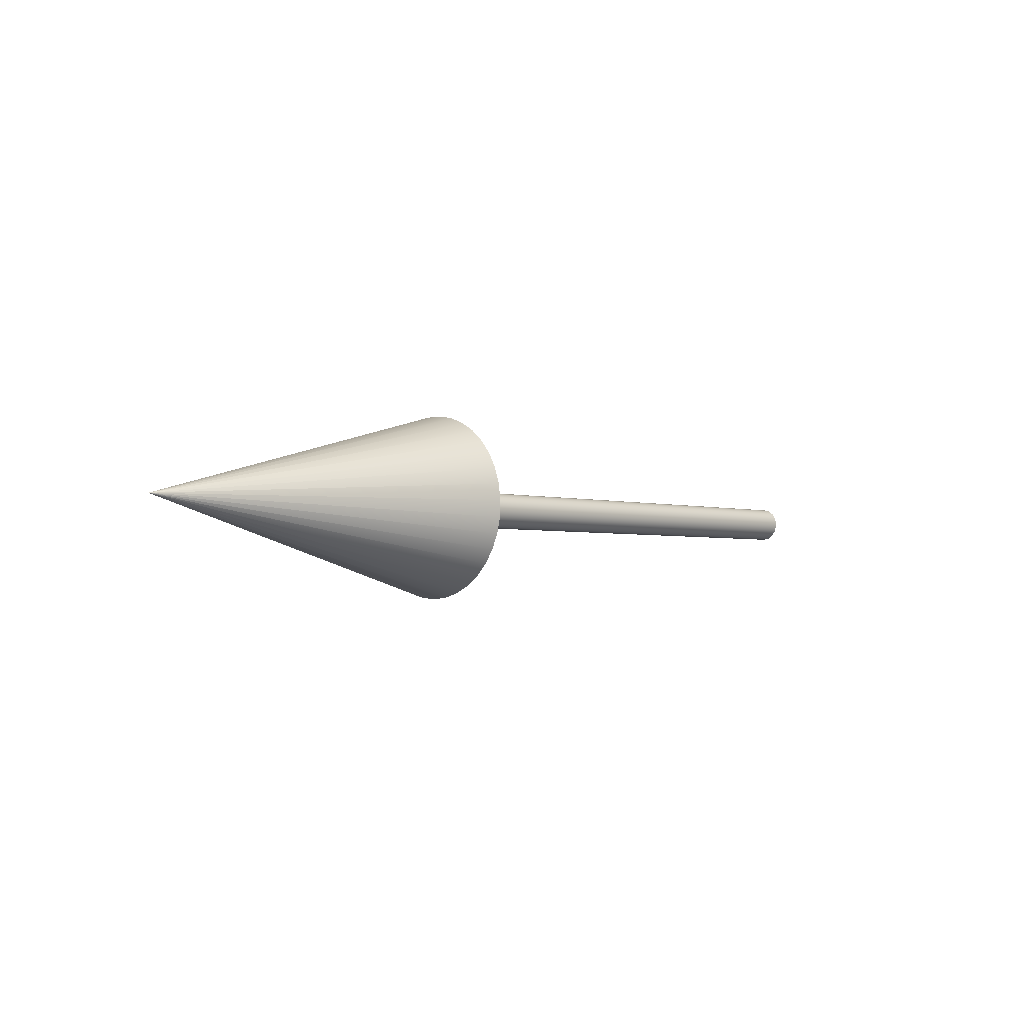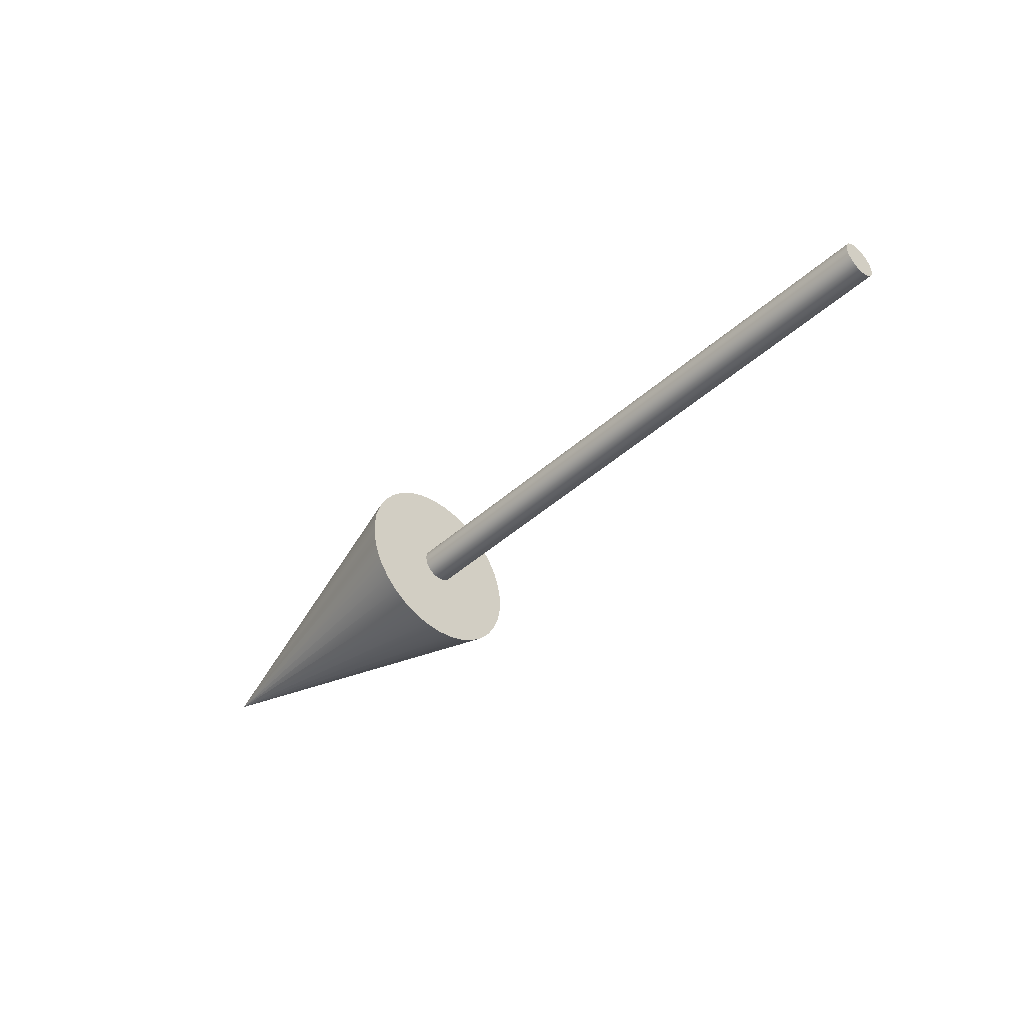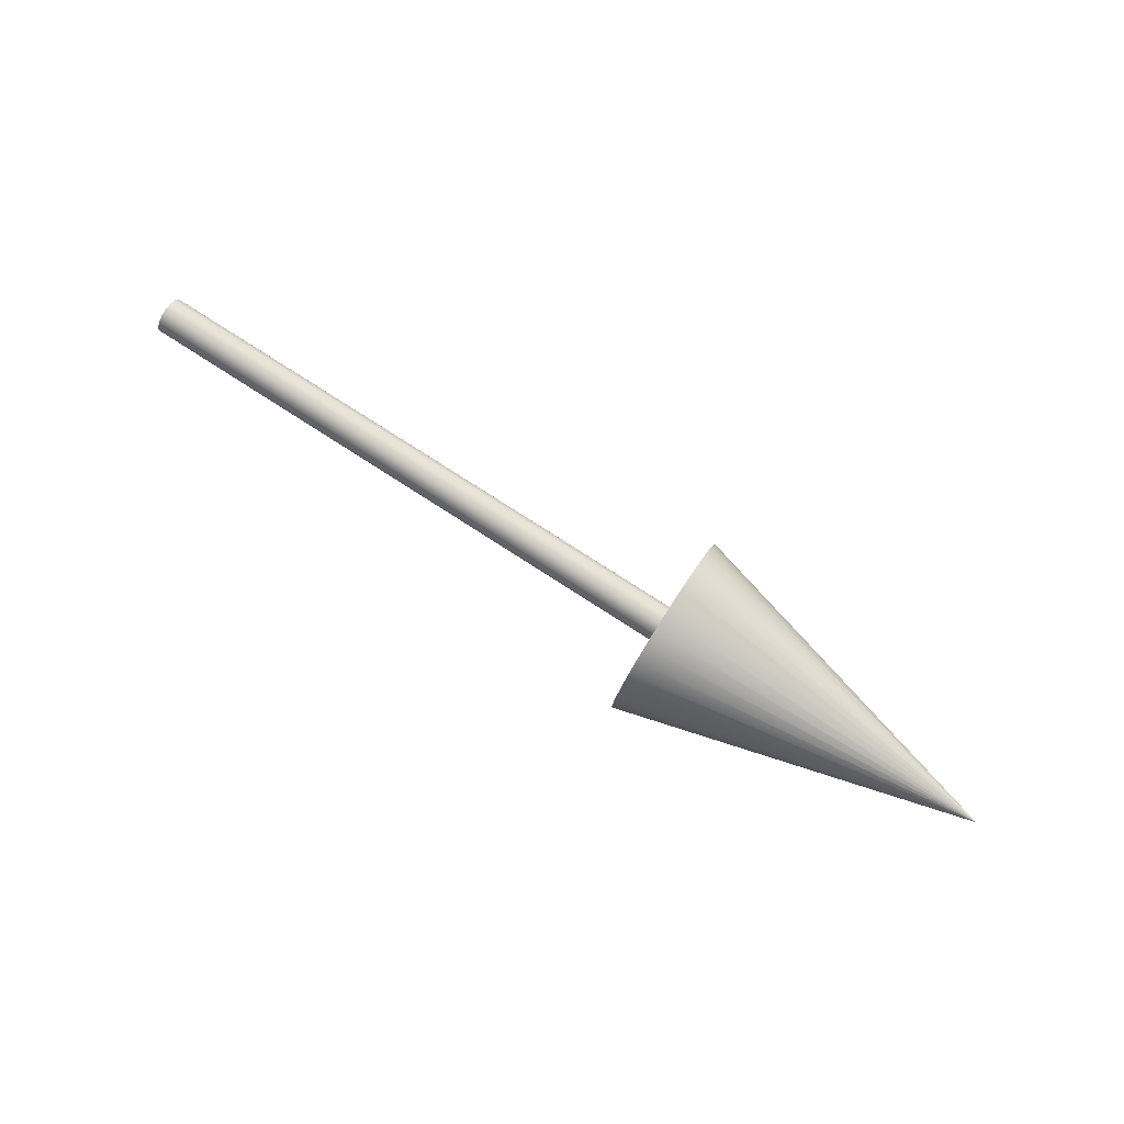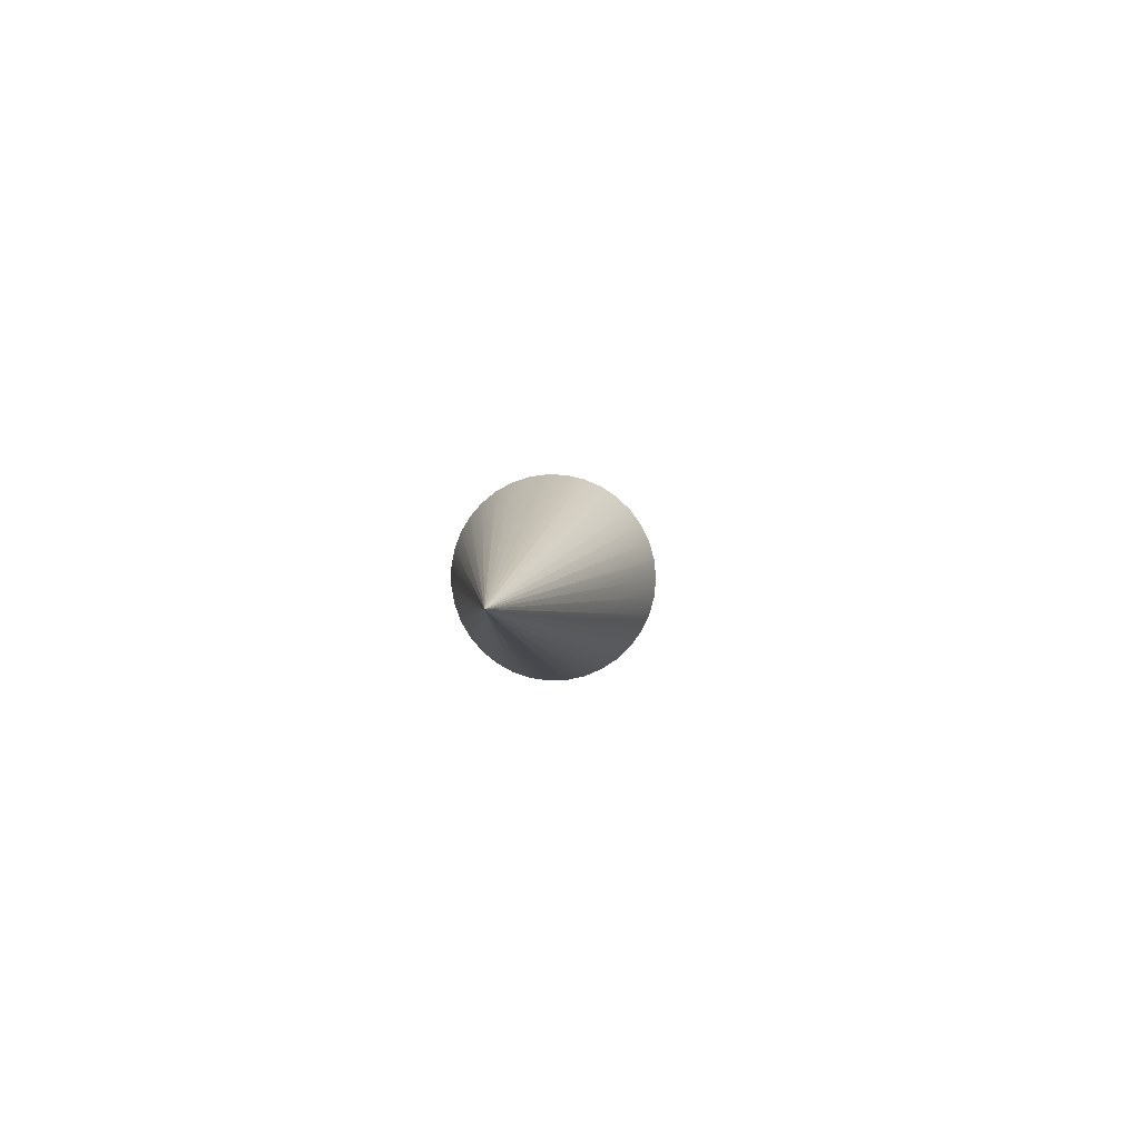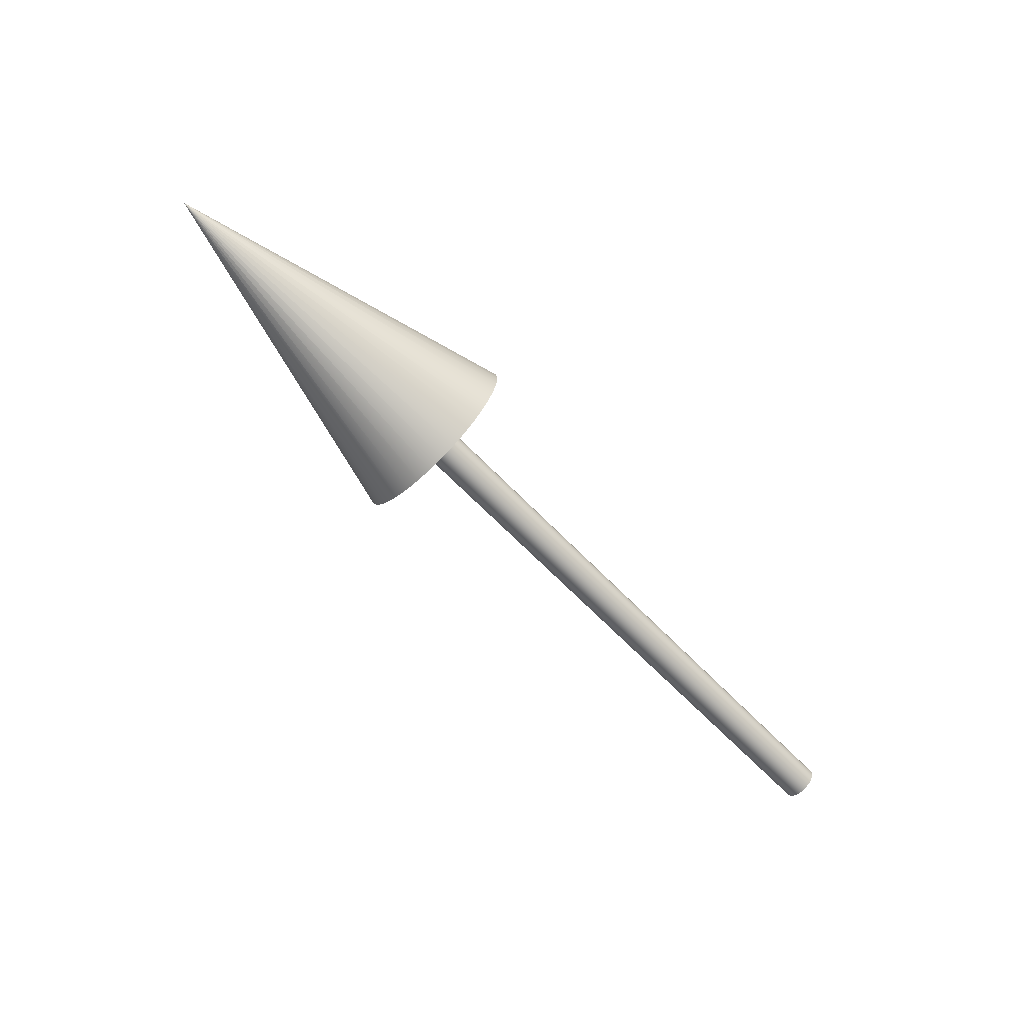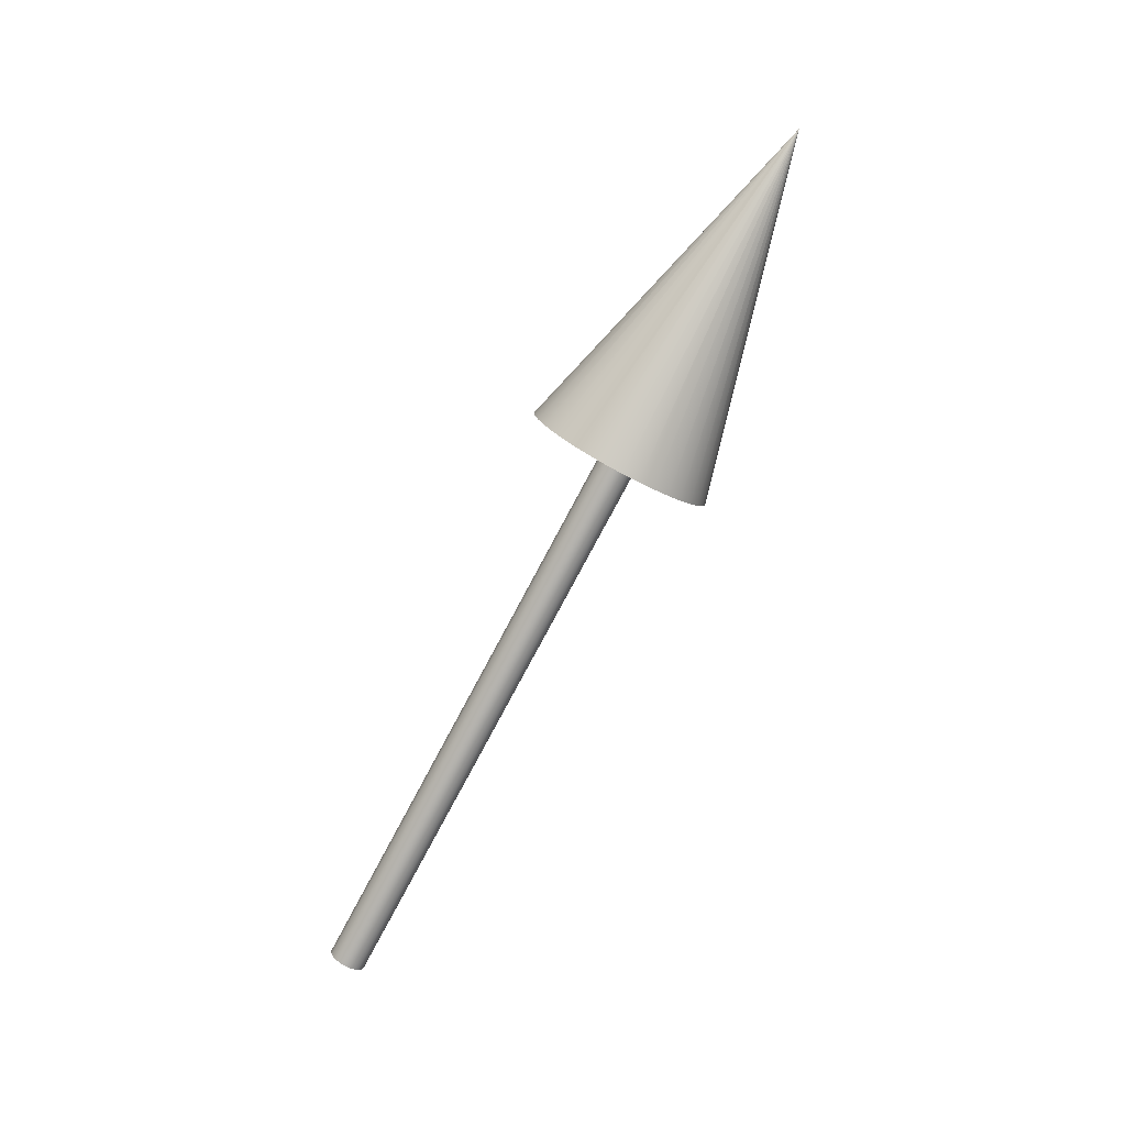
<metadata>
{"format":"obj","ext":"obj","renderer":"f3d","projection":"perspective","resolution":1024,"background":"white","views":[{"elev":-2.8,"azim":133.0,"up":"+Z"},{"elev":-44.4,"azim":-133.9,"up":"+Y"},{"elev":78.4,"azim":32.7,"up":"+Z"},{"elev":3.5,"azim":97.6,"up":"+Y"},{"elev":-68.3,"azim":134.6,"up":"+Z"},{"elev":-77.9,"azim":62.0,"up":"+Z"}]}
</metadata>
<code>
g Solid1
v 0.125 0 -0.02
v 0.125 0.003571 -0.01968
v 0.125 0.007027 -0.01872
v 0.125 0.01026 -0.01717
v 0.125 0.01316 -0.01506
v 0.125 0.01564 -0.01247
v 0.125 0.01761 -0.009477
v 0.125 0.01902 -0.00618
v 0.125 0.01982 -0.002685
v 0.125 0.01998 0.000897
v 0.125 0.0195 0.00445
v 0.125 0.01839 0.007861
v 0.125 0.01669 0.01102
v 0.125 0.01446 0.01382
v 0.125 0.01176 0.01618
v 0.125 0.008678 0.01802
v 0.125 0.005321 0.01928
v 0.125 0.001793 0.01992
v 0.125 -0.001793 0.01992
v 0.125 -0.005321 0.01928
v 0.125 -0.008678 0.01802
v 0.125 -0.01176 0.01618
v 0.125 -0.01446 0.01382
v 0.125 -0.01669 0.01102
v 0.125 -0.01839 0.007861
v 0.125 -0.0195 0.00445
v 0.125 -0.01998 0.000897
v 0.125 -0.01982 -0.002685
v 0.125 -0.01902 -0.00618
v 0.125 -0.01761 -0.009477
v 0.125 -0.01564 -0.01247
v 0.125 -0.01316 -0.01506
v 0.125 -0.01026 -0.01717
v 0.125 -0.007027 -0.01872
v 0.125 -0.003571 -0.01968
v 0.2 0 0
v 0.125 0 -0.004
v 0.125 0.001531 -0.003696
v 0.125 0.002828 -0.002828
v 0.125 0.003696 -0.001531
v 0.125 0.004 0
v 0.125 0.003696 0.001531
v 0.125 0.002828 0.002828
v 0.125 0.001531 0.003696
v 0.125 -0 0.004
v 0.125 -0.001531 0.003696
v 0.125 -0.002828 0.002828
v 0.125 -0.003696 0.001531
v 0.125 -0.004 -0
v 0.125 -0.003696 -0.001531
v 0.125 -0.002828 -0.002828
v 0.125 -0.001531 -0.003696
v 0 0.004 0
v 0 0.003696 0.001531
v 0 0.002828 0.002828
v 0 0.001531 0.003696
v 0 -0 0.004
v 0 -0.001531 0.003696
v 0 -0.002828 0.002828
v 0 -0.003696 0.001531
v 0 -0.004 0
v 0 -0.003696 -0.001531
v 0 -0.002828 -0.002828
v 0 -0.001531 -0.003696
v 0 -0 -0.004
v 0 0.001531 -0.003696
v 0 0.002828 -0.002828
v 0 0.003696 -0.001531
v 0.09375 0.004 0
v 0.0625 0.004 0
v 0.03125 0.004 0
v 0.09375 -0.001531 -0.003696
v 0.0625 -0.001531 -0.003696
v 0.03125 -0.001531 -0.003696
v 0.03125 -0 -0.004
v 0.0625 -0 -0.004
v 0.09375 -0 -0.004
v 0.09375 -0.002828 -0.002828
v 0.0625 -0.002828 -0.002828
v 0.03125 -0.002828 -0.002828
v 0.09375 -0.003696 -0.001531
v 0.0625 -0.003696 -0.001531
v 0.03125 -0.003696 -0.001531
v 0.09375 -0.004 -0
v 0.0625 -0.004 -0
v 0.03125 -0.004 -0
v 0.09375 -0.003696 0.001531
v 0.0625 -0.003696 0.001531
v 0.03125 -0.003696 0.001531
v 0.09375 -0.002828 0.002828
v 0.0625 -0.002828 0.002828
v 0.03125 -0.002828 0.002828
v 0.09375 -0.001531 0.003696
v 0.0625 -0.001531 0.003696
v 0.03125 -0.001531 0.003696
v 0.09375 -0 0.004
v 0.0625 -0 0.004
v 0.03125 -0 0.004
v 0.09375 0.001531 0.003696
v 0.0625 0.001531 0.003696
v 0.03125 0.001531 0.003696
v 0.09375 0.002828 0.002828
v 0.0625 0.002828 0.002828
v 0.03125 0.002828 0.002828
v 0.09375 0.003696 0.001531
v 0.0625 0.003696 0.001531
v 0.03125 0.003696 0.001531
v 0.09375 0.003696 -0.001531
v 0.0625 0.003696 -0.001531
v 0.03125 0.003696 -0.001531
v 0.09375 0.002828 -0.002828
v 0.0625 0.002828 -0.002828
v 0.03125 0.002828 -0.002828
v 0.09375 0.001531 -0.003696
v 0.0625 0.001531 -0.003696
v 0.03125 0.001531 -0.003696
f 2 36 1
f 4 36 3
f 6 36 5
f 8 36 7
f 10 36 9
f 12 36 11
f 14 36 13
f 16 36 15
f 18 36 17
f 20 36 19
f 22 36 21
f 24 36 23
f 26 36 25
f 28 36 27
f 30 36 29
f 32 36 31
f 34 36 33
f 1 36 35
f 35 36 34
f 33 36 32
f 31 36 30
f 29 36 28
f 27 36 26
f 23 36 22
f 21 36 20
f 19 36 18
f 17 36 16
f 15 36 14
f 11 36 10
f 9 36 8
f 7 36 6
f 5 36 4
f 3 36 2
f 25 36 24
f 13 36 12
f 38 2 37
f 37 2 1
f 37 1 35
f 39 4 38
f 38 4 3
f 38 3 2
f 40 6 39
f 39 6 5
f 39 5 4
f 41 9 40
f 40 9 8
f 40 8 7
f 42 11 41
f 41 11 10
f 41 10 9
f 43 13 42
f 42 13 12
f 42 12 11
f 44 15 43
f 43 15 14
f 43 14 13
f 45 17 44
f 44 17 16
f 44 16 15
f 46 20 45
f 45 20 19
f 45 19 18
f 47 22 46
f 46 22 21
f 46 21 20
f 48 24 47
f 47 24 23
f 47 23 22
f 49 26 48
f 48 26 25
f 48 25 24
f 50 28 49
f 49 28 27
f 49 27 26
f 51 31 50
f 50 31 30
f 50 30 29
f 52 33 51
f 51 33 32
f 51 32 31
f 37 35 52
f 52 35 34
f 52 34 33
f 29 28 50
f 18 17 45
f 7 6 40
f 52 72 37
f 37 72 77
f 37 77 38
f 38 77 114
f 38 114 39
f 39 114 111
f 39 111 40
f 40 111 108
f 40 108 41
f 41 108 69
f 41 69 42
f 42 69 105
f 42 105 43
f 43 105 102
f 43 102 44
f 44 102 99
f 44 99 45
f 45 99 96
f 45 96 46
f 46 96 93
f 46 93 47
f 47 93 90
f 47 90 48
f 48 90 87
f 48 87 49
f 49 87 84
f 49 84 50
f 50 84 81
f 50 81 51
f 51 81 78
f 51 78 52
f 52 78 72
f 54 107 53
f 53 107 71
f 53 71 68
f 68 71 110
f 68 110 67
f 67 110 113
f 67 113 66
f 66 113 116
f 66 116 65
f 65 116 75
f 65 75 64
f 64 75 74
f 64 74 63
f 63 74 80
f 63 80 62
f 62 80 83
f 62 83 61
f 61 83 86
f 61 86 60
f 60 86 89
f 60 89 59
f 59 89 92
f 59 92 58
f 58 92 95
f 58 95 57
f 57 95 98
f 57 98 56
f 56 98 101
f 56 101 55
f 55 101 104
f 55 104 54
f 54 104 107
f 69 70 105
f 105 70 106
f 105 106 102
f 102 106 103
f 102 103 99
f 99 103 100
f 99 100 96
f 96 100 97
f 96 97 93
f 93 97 94
f 93 94 90
f 90 94 91
f 90 91 87
f 87 91 88
f 87 88 84
f 84 88 85
f 84 85 81
f 81 85 82
f 81 82 78
f 78 82 79
f 78 79 72
f 72 79 73
f 72 73 77
f 77 73 76
f 77 76 114
f 114 76 115
f 114 115 111
f 111 115 112
f 111 112 108
f 108 112 109
f 108 109 69
f 69 109 70
f 70 71 106
f 106 71 107
f 106 107 103
f 103 107 104
f 103 104 100
f 100 104 101
f 100 101 97
f 97 101 98
f 97 98 94
f 94 98 95
f 94 95 91
f 91 95 92
f 91 92 88
f 88 92 89
f 88 89 85
f 85 89 86
f 85 86 82
f 82 86 83
f 82 83 79
f 79 83 80
f 79 80 73
f 73 80 74
f 73 74 76
f 76 74 75
f 76 75 115
f 115 75 116
f 115 116 112
f 112 116 113
f 112 113 109
f 109 113 110
f 109 110 70
f 70 110 71
f 53 68 54
f 54 68 55
f 55 68 67
f 55 67 56
f 56 67 66
f 56 66 57
f 57 66 65
f 57 65 58
f 58 65 64
f 58 64 59
f 59 64 63
f 59 63 60
f 60 63 62
f 60 62 61

</code>
